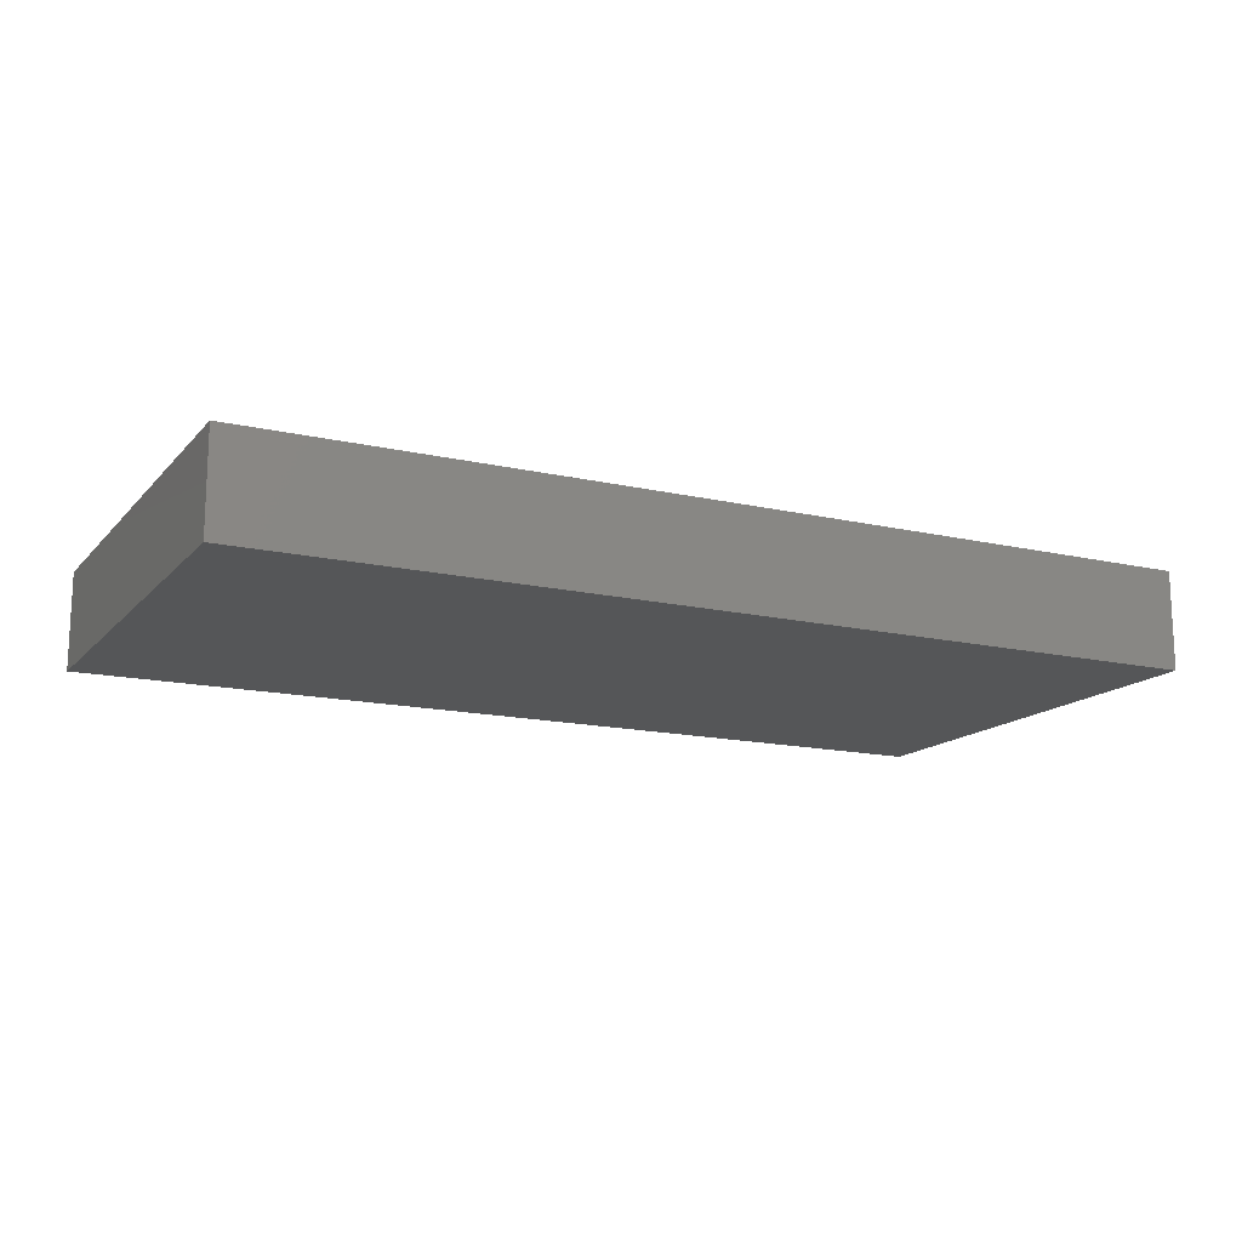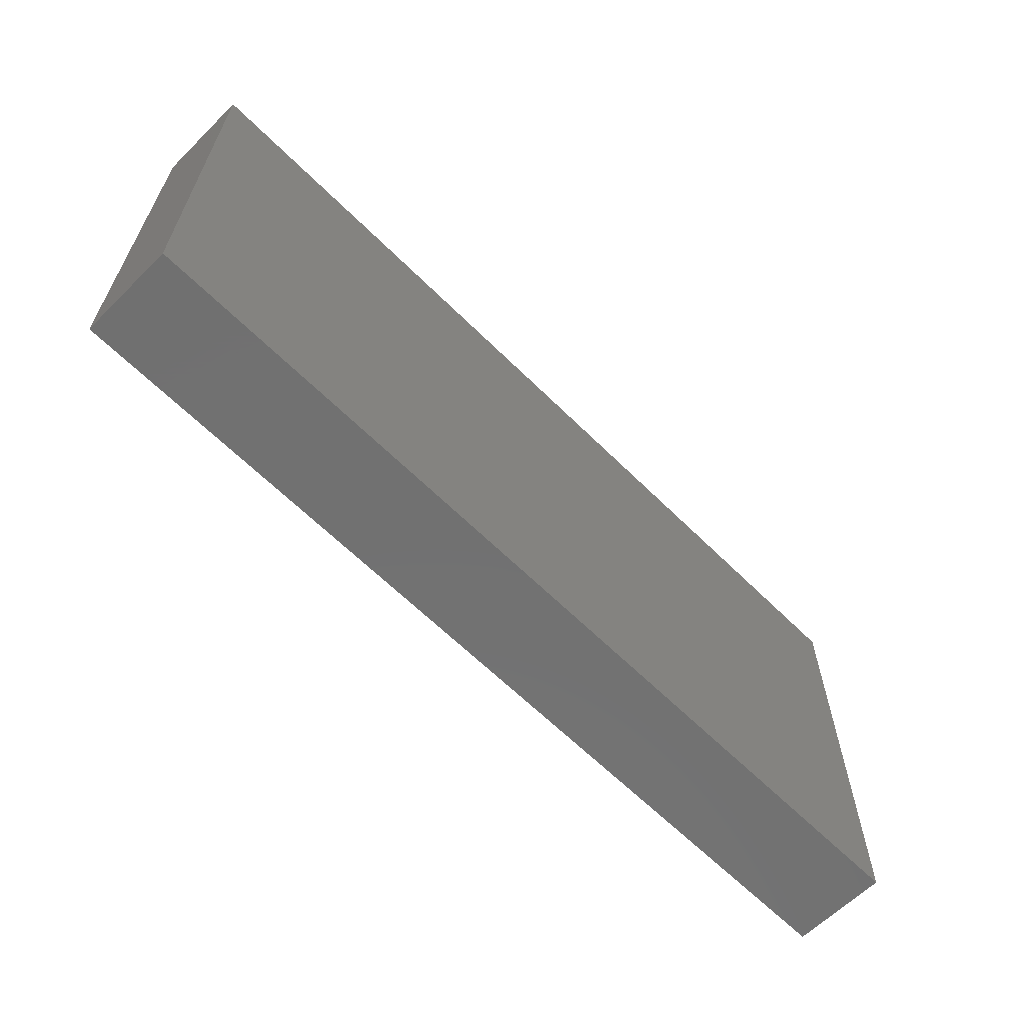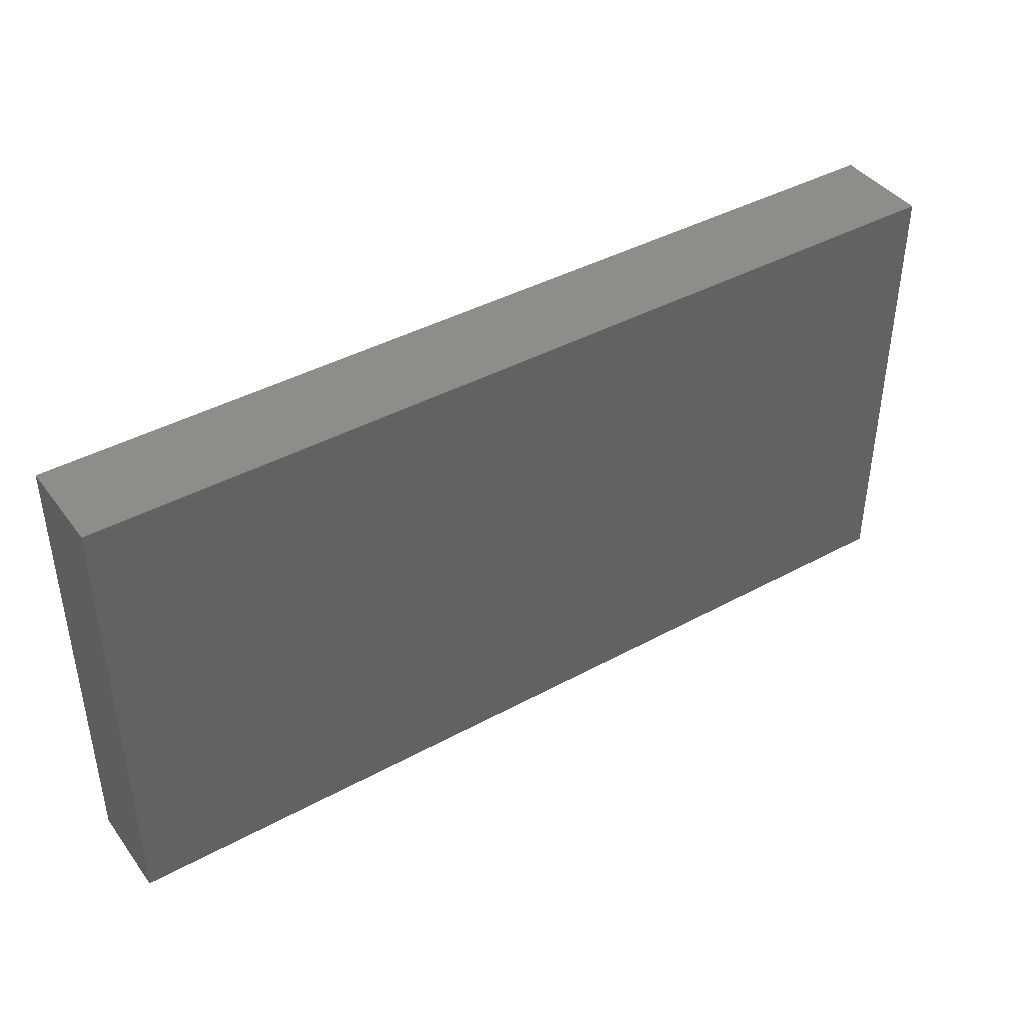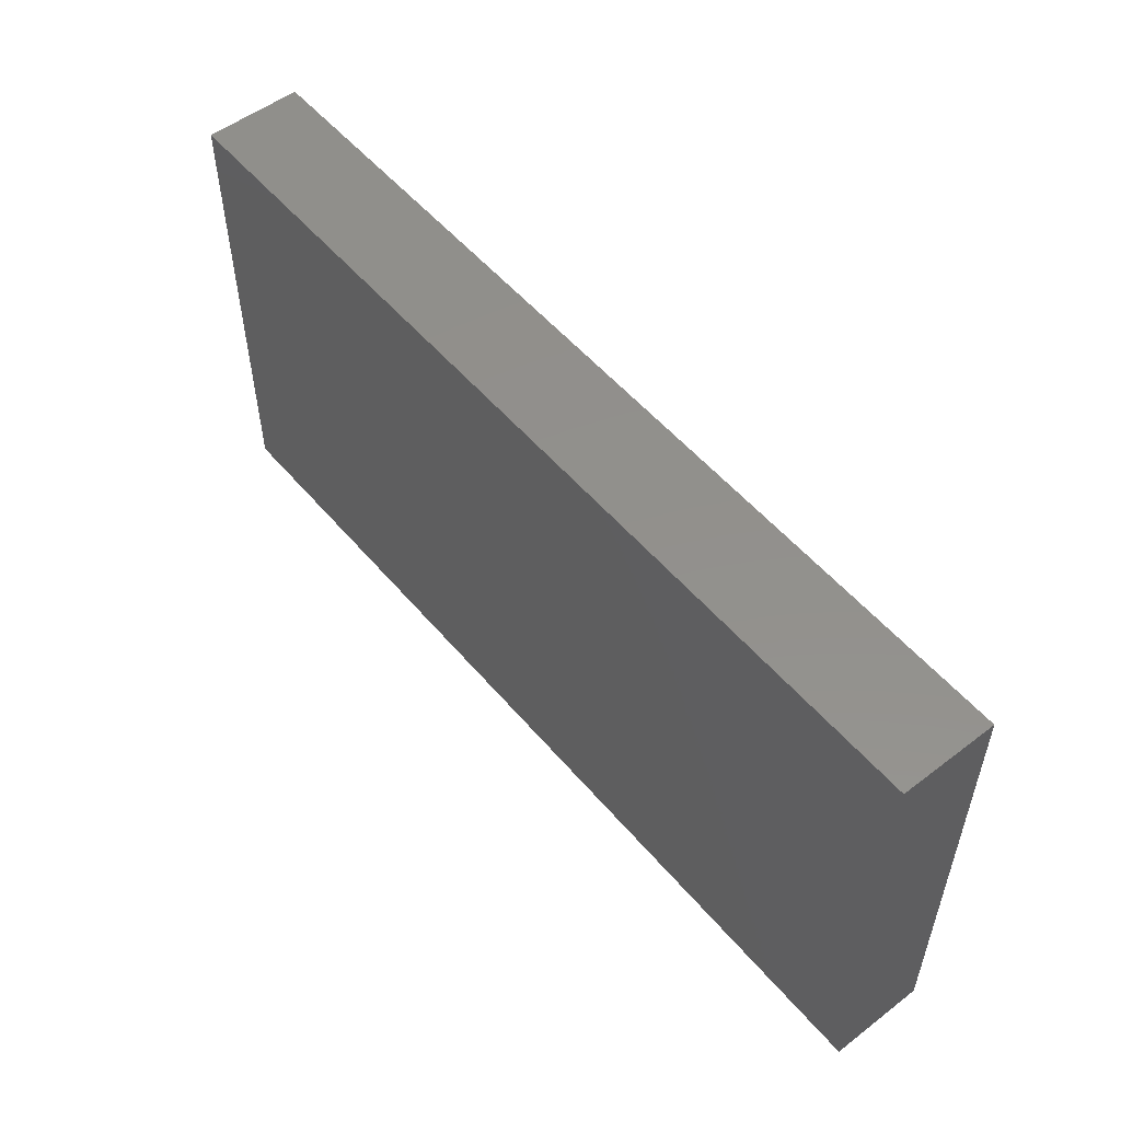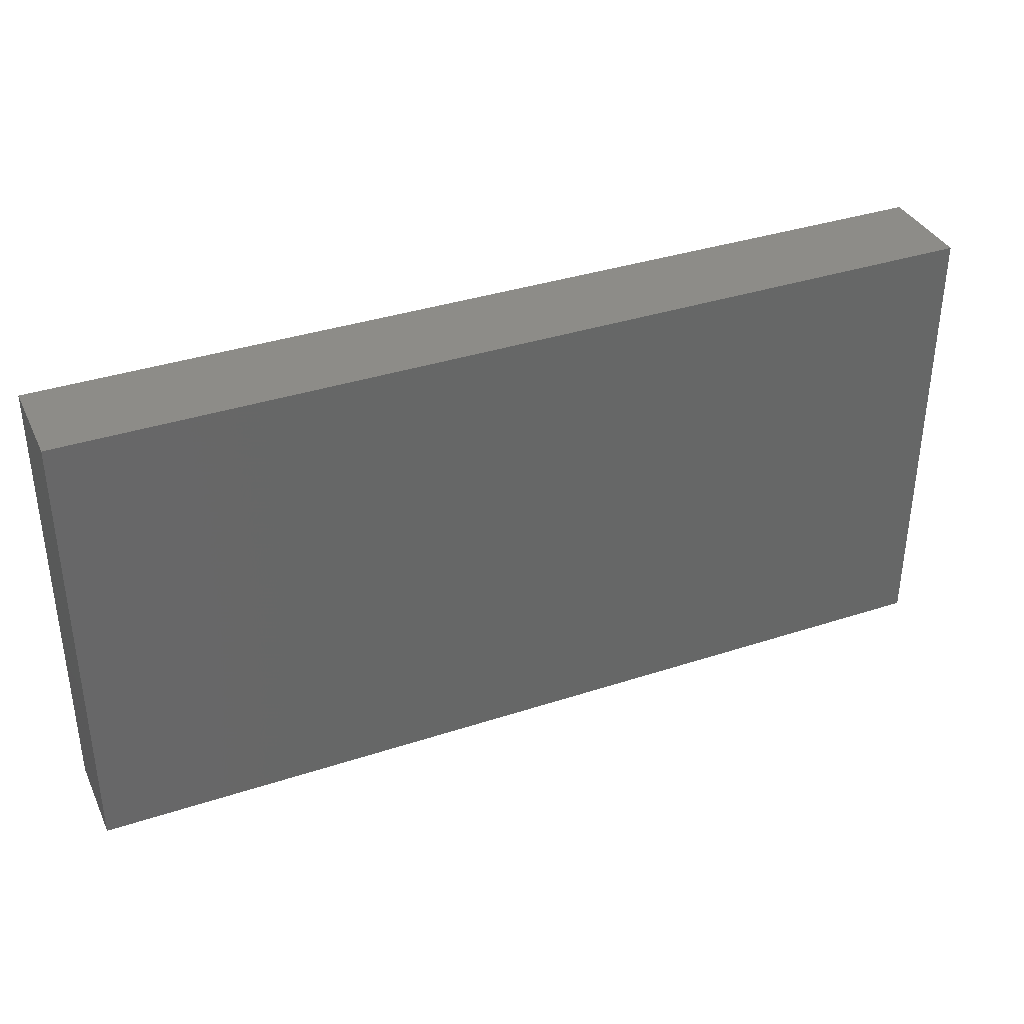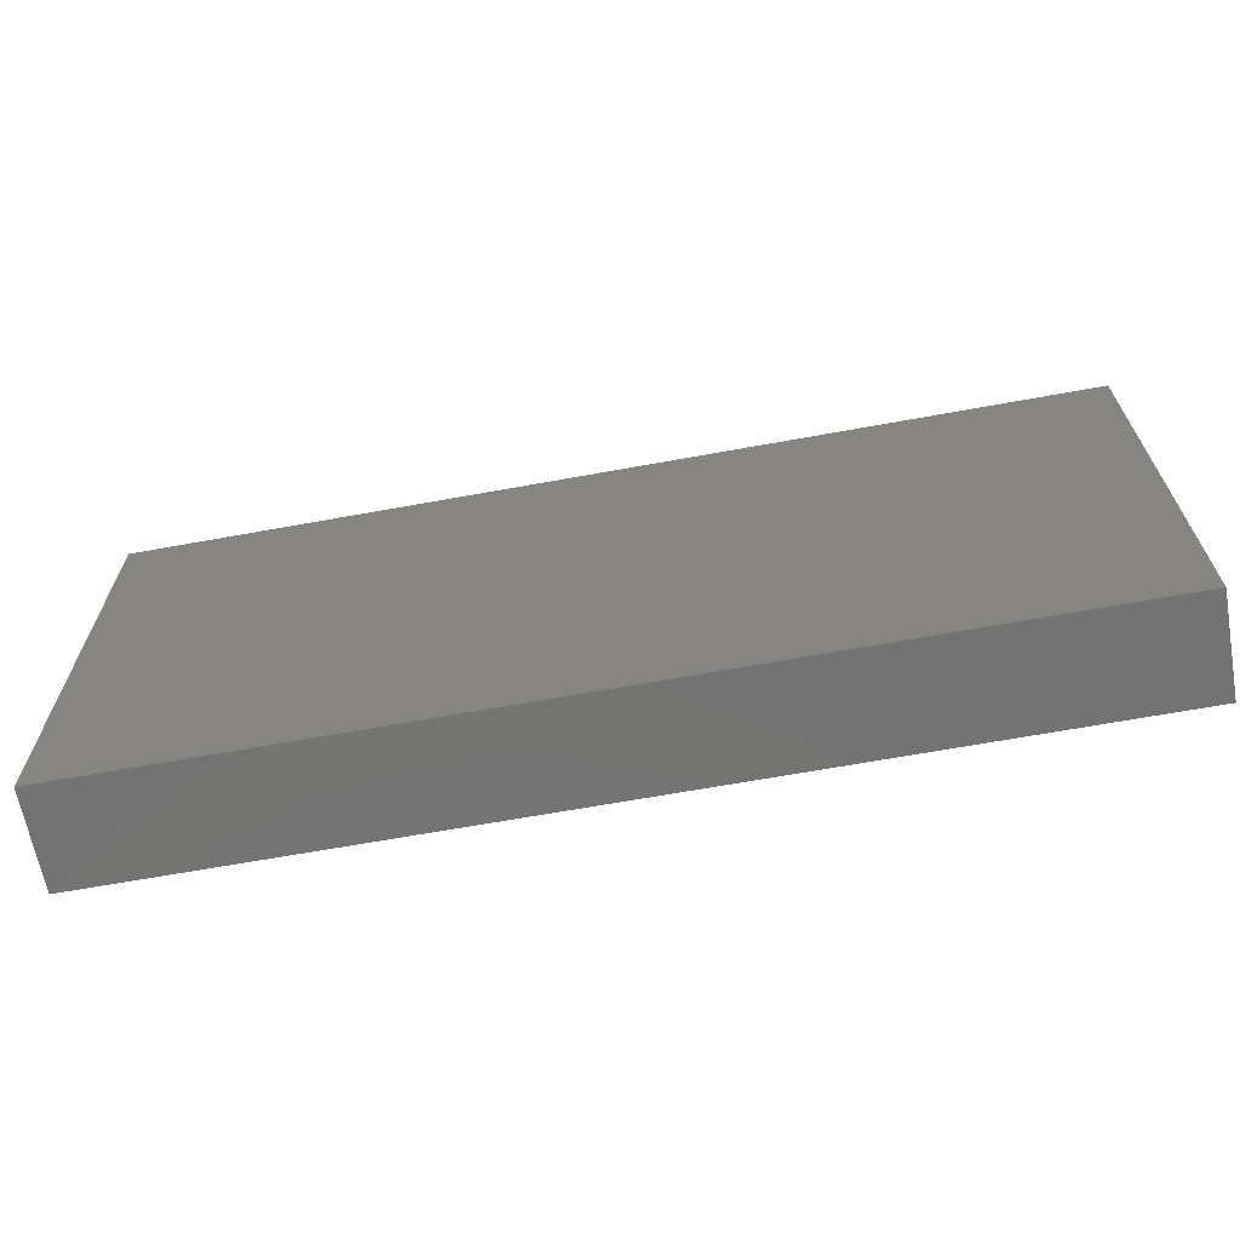
<metadata>
{"format":"stl","ext":"stl","renderer":"f3d","projection":"perspective","resolution":1024,"background":"white","views":[{"elev":-14.8,"azim":153.6,"up":"+Z"},{"elev":-62.9,"azim":134.9,"up":"+Y"},{"elev":41.4,"azim":-33.4,"up":"+Y"},{"elev":53.3,"azim":50.8,"up":"+Y"},{"elev":36.4,"azim":156.9,"up":"+Y"},{"elev":-65.7,"azim":10.4,"up":"+Y"}]}
</metadata>
<code>
# stl→obj: 168 verts, 332 faces
v 0 0 0
v 0 0 20
v 0 9.6 10
v 0 19.2 20
v 0 19.2 0
v 0 96 20
v 0 96 0
v 0 86.4 10
v 0 76.8 20
v 0 76.8 0
v 0 38.4 20
v 0 28.8 10
v 0 57.6 20
v 0 48 10
v 0 67.2 10
v 0 38.4 0
v 0 57.6 0
v 192 0 0
v 192 9.6 10
v 192 0 20
v 192 19.2 20
v 192 19.2 0
v 192 96 20
v 192 86.4 10
v 192 96 0
v 192 76.8 20
v 192 76.8 0
v 192 28.8 10
v 192 38.4 20
v 192 48 10
v 192 57.6 20
v 192 67.2 10
v 192 38.4 0
v 192 57.6 0
v 10.67 0 10
v 21.33 0 20
v 21.33 0 0
v 181.3 0 10
v 170.7 0 20
v 170.7 0 0
v 42.67 0 0
v 32 0 10
v 64 0 0
v 53.33 0 10
v 42.67 0 20
v 85.33 0 0
v 74.67 0 10
v 64 0 20
v 106.7 0 0
v 96 0 10
v 85.33 0 20
v 128 0 0
v 117.3 0 10
v 106.7 0 20
v 149.3 0 0
v 138.7 0 10
v 128 0 20
v 160 0 10
v 149.3 0 20
v 10.67 96 10
v 21.33 96 20
v 21.33 96 0
v 181.3 96 10
v 170.7 96 20
v 170.7 96 0
v 32 96 10
v 42.67 96 0
v 53.33 96 10
v 64 96 0
v 42.67 96 20
v 74.67 96 10
v 85.33 96 0
v 64 96 20
v 96 96 10
v 106.7 96 0
v 85.33 96 20
v 117.3 96 10
v 128 96 0
v 106.7 96 20
v 138.7 96 10
v 149.3 96 0
v 128 96 20
v 160 96 10
v 149.3 96 20
v 14.27 13.61 0
v 13.69 82.4 0
v 178.5 12.44 0
v 178.3 82.54 0
v 16.31 28.8 0
v 15.66 47.99 0
v 14.82 66.55 0
v 175.5 28.8 0
v 176.3 49.61 0
v 176.2 67.19 0
v 30.17 16.64 0
v 52.82 19.33 0
v 74.55 18.41 0
v 96.33 19.15 0
v 118.4 19 0
v 142.4 17.39 0
v 162.6 14.22 0
v 31.16 76.64 0
v 53.15 77.47 0
v 74.56 77.54 0
v 95.87 77.45 0
v 117.2 77.36 0
v 138.7 77.52 0
v 160.6 76.73 0
v 34.23 38.56 0
v 27.84 57.84 0
v 159.3 45.81 0
v 163.8 59.83 0
v 95.46 40.48 0
v 116.8 40.17 0
v 84.73 29.7 0
v 63.79 59.18 0
v 85.07 58.99 0
v 106.4 58.81 0
v 127.6 58.66 0
v 53.06 40.96 0
v 63.53 29.84 0
v 138 39.97 0
v 156.1 29.54 0
v 43.77 58.37 0
v 147.9 59.76 0
v 74.25 40.72 0
v 14.27 13.61 20
v 13.69 82.4 20
v 178.5 12.44 20
v 178.3 82.54 20
v 16.31 28.8 20
v 15.66 47.99 20
v 14.82 66.55 20
v 175.5 28.8 20
v 176.3 49.61 20
v 176.2 67.19 20
v 30.17 16.64 20
v 52.82 19.33 20
v 74.55 18.41 20
v 96.33 19.15 20
v 118.4 19 20
v 142.4 17.39 20
v 162.6 14.22 20
v 31.16 76.64 20
v 53.15 77.47 20
v 74.56 77.54 20
v 95.87 77.45 20
v 117.2 77.36 20
v 138.7 77.52 20
v 160.6 76.73 20
v 34.23 38.56 20
v 27.84 57.84 20
v 159.3 45.81 20
v 163.8 59.83 20
v 116.8 40.17 20
v 95.46 40.48 20
v 84.73 29.7 20
v 63.79 59.18 20
v 85.07 58.99 20
v 106.4 58.81 20
v 127.6 58.66 20
v 53.06 40.96 20
v 63.53 29.84 20
v 138 39.97 20
v 156.1 29.54 20
v 43.77 58.37 20
v 147.9 59.76 20
v 74.25 40.72 20
f 1 2 3
f 2 4 3
f 5 1 3
f 6 7 8
f 9 6 8
f 7 10 8
f 4 11 12
f 4 12 3
f 11 13 14
f 12 11 14
f 13 9 15
f 13 15 14
f 15 9 8
f 16 5 12
f 12 5 3
f 17 16 14
f 16 12 14
f 10 17 15
f 15 17 14
f 10 15 8
f 18 19 20
f 20 19 21
f 22 19 18
f 23 24 25
f 26 24 23
f 25 24 27
f 21 28 29
f 21 19 28
f 29 30 31
f 28 30 29
f 31 32 26
f 31 30 32
f 32 24 26
f 33 28 22
f 28 19 22
f 34 30 33
f 33 30 28
f 27 32 34
f 32 30 34
f 27 24 32
f 2 1 35
f 36 2 35
f 1 37 35
f 18 20 38
f 20 39 38
f 40 18 38
f 37 41 42
f 37 36 35
f 36 37 42
f 41 43 44
f 45 41 44
f 41 45 42
f 43 46 47
f 43 48 44
f 48 43 47
f 46 49 50
f 46 51 47
f 51 46 50
f 49 52 53
f 49 54 50
f 54 49 53
f 52 55 56
f 57 52 56
f 52 57 53
f 55 40 58
f 55 59 56
f 59 55 58
f 40 39 58
f 39 40 38
f 45 36 42
f 48 45 44
f 51 48 47
f 54 51 50
f 57 54 53
f 59 57 56
f 39 59 58
f 6 60 7
f 61 60 6
f 7 60 62
f 25 63 23
f 23 63 64
f 65 63 25
f 62 66 67
f 62 60 61
f 61 66 62
f 67 68 69
f 70 68 67
f 67 66 70
f 69 71 72
f 69 68 73
f 73 71 69
f 72 74 75
f 72 71 76
f 76 74 72
f 75 77 78
f 75 74 79
f 79 77 75
f 78 80 81
f 82 80 78
f 78 77 82
f 81 83 65
f 81 80 84
f 84 83 81
f 65 83 64
f 64 63 65
f 70 66 61
f 73 68 70
f 76 71 73
f 79 74 76
f 82 77 79
f 84 80 82
f 64 83 84
f 1 5 85
f 37 1 85
f 10 7 86
f 7 62 86
f 22 18 87
f 18 40 87
f 25 27 88
f 65 25 88
f 5 16 89
f 5 89 85
f 16 17 90
f 16 90 89
f 17 10 91
f 90 17 91
f 91 10 86
f 33 22 92
f 92 22 87
f 34 33 93
f 93 33 92
f 27 34 94
f 34 93 94
f 27 94 88
f 41 37 95
f 95 37 85
f 43 41 96
f 96 41 95
f 46 43 97
f 43 96 97
f 49 46 98
f 98 46 97
f 52 49 99
f 49 98 99
f 55 52 100
f 100 52 99
f 40 55 101
f 55 100 101
f 40 101 87
f 62 67 102
f 62 102 86
f 67 69 103
f 102 67 103
f 69 72 104
f 69 104 103
f 72 75 105
f 104 72 105
f 75 78 106
f 75 106 105
f 78 81 107
f 106 78 107
f 81 65 108
f 81 108 107
f 108 65 88
f 89 90 109
f 109 90 110
f 90 91 110
f 93 92 111
f 94 93 112
f 93 111 112
f 98 113 114
f 113 98 115
f 98 114 99
f 98 97 115
f 103 104 116
f 116 104 117
f 117 104 105
f 118 106 119
f 106 118 105
f 119 106 107
f 120 96 109
f 96 120 121
f 96 95 109
f 97 96 121
f 122 100 99
f 100 122 123
f 100 123 101
f 102 103 124
f 102 124 110
f 102 91 86
f 91 102 110
f 108 125 107
f 125 108 112
f 94 108 88
f 108 94 112
f 103 116 124
f 116 117 126
f 116 126 120
f 116 120 124
f 126 117 113
f 113 117 118
f 118 117 105
f 120 126 121
f 126 113 115
f 121 126 115
f 124 120 109
f 113 118 114
f 114 118 119
f 114 119 122
f 114 122 99
f 122 119 125
f 125 119 107
f 122 125 111
f 123 122 111
f 111 125 112
f 123 92 101
f 92 123 111
f 124 109 110
f 95 89 109
f 89 95 85
f 97 121 115
f 101 92 87
f 2 127 4
f 36 127 2
f 9 128 6
f 6 128 61
f 21 129 20
f 20 129 39
f 23 130 26
f 64 130 23
f 4 131 11
f 4 127 131
f 11 132 13
f 11 131 132
f 13 133 9
f 132 133 13
f 133 128 9
f 29 134 21
f 134 129 21
f 31 135 29
f 135 134 29
f 26 136 31
f 31 136 135
f 26 130 136
f 45 137 36
f 137 127 36
f 48 138 45
f 138 137 45
f 51 139 48
f 48 139 138
f 54 140 51
f 140 139 51
f 57 141 54
f 54 141 140
f 59 142 57
f 142 141 57
f 39 143 59
f 59 143 142
f 39 129 143
f 61 144 70
f 61 128 144
f 70 145 73
f 144 145 70
f 73 146 76
f 73 145 146
f 76 147 79
f 146 147 76
f 79 148 82
f 79 147 148
f 82 149 84
f 148 149 82
f 84 150 64
f 84 149 150
f 150 130 64
f 131 151 132
f 151 152 132
f 132 152 133
f 135 153 134
f 136 154 135
f 135 154 153
f 140 155 156
f 156 157 140
f 140 141 155
f 140 157 139
f 145 158 146
f 158 159 146
f 159 147 146
f 160 161 148
f 148 147 160
f 161 149 148
f 162 151 138
f 138 163 162
f 139 163 138
f 138 151 137
f 164 141 142
f 142 165 164
f 142 143 165
f 144 166 145
f 144 152 166
f 144 128 133
f 133 152 144
f 150 149 167
f 167 154 150
f 136 130 150
f 150 154 136
f 145 166 158
f 158 168 159
f 158 162 168
f 158 166 162
f 168 156 159
f 156 160 159
f 160 147 159
f 162 163 168
f 168 157 156
f 163 157 168
f 166 151 162
f 156 155 160
f 155 161 160
f 155 164 161
f 155 141 164
f 164 167 161
f 167 149 161
f 164 153 167
f 165 153 164
f 153 154 167
f 165 143 134
f 134 153 165
f 166 152 151
f 139 157 163
f 137 151 131
f 131 127 137
f 143 129 134

</code>
